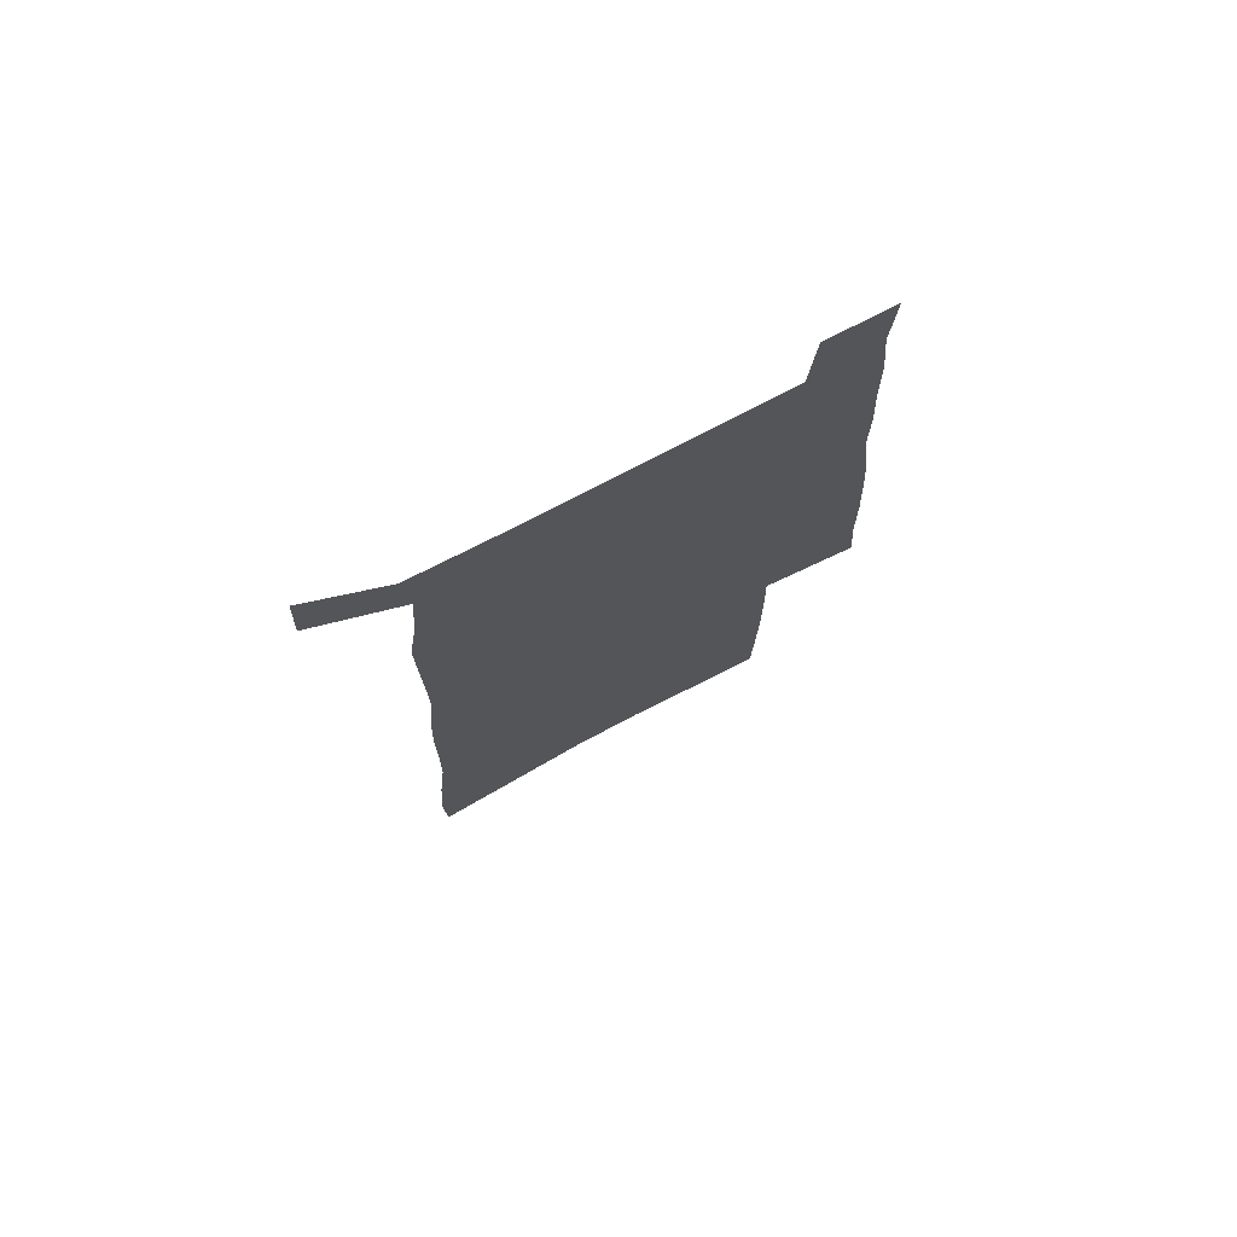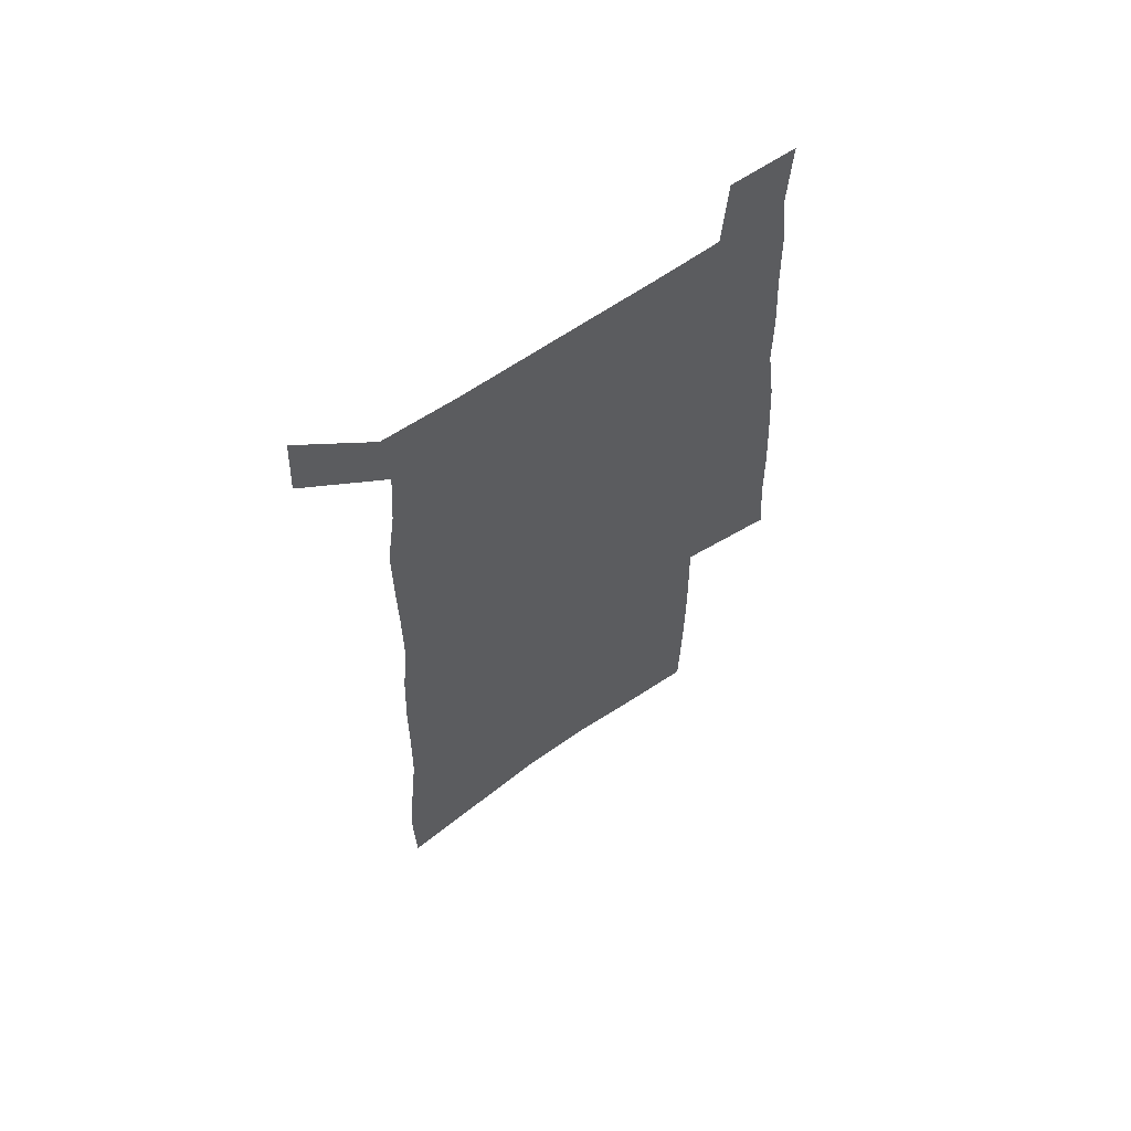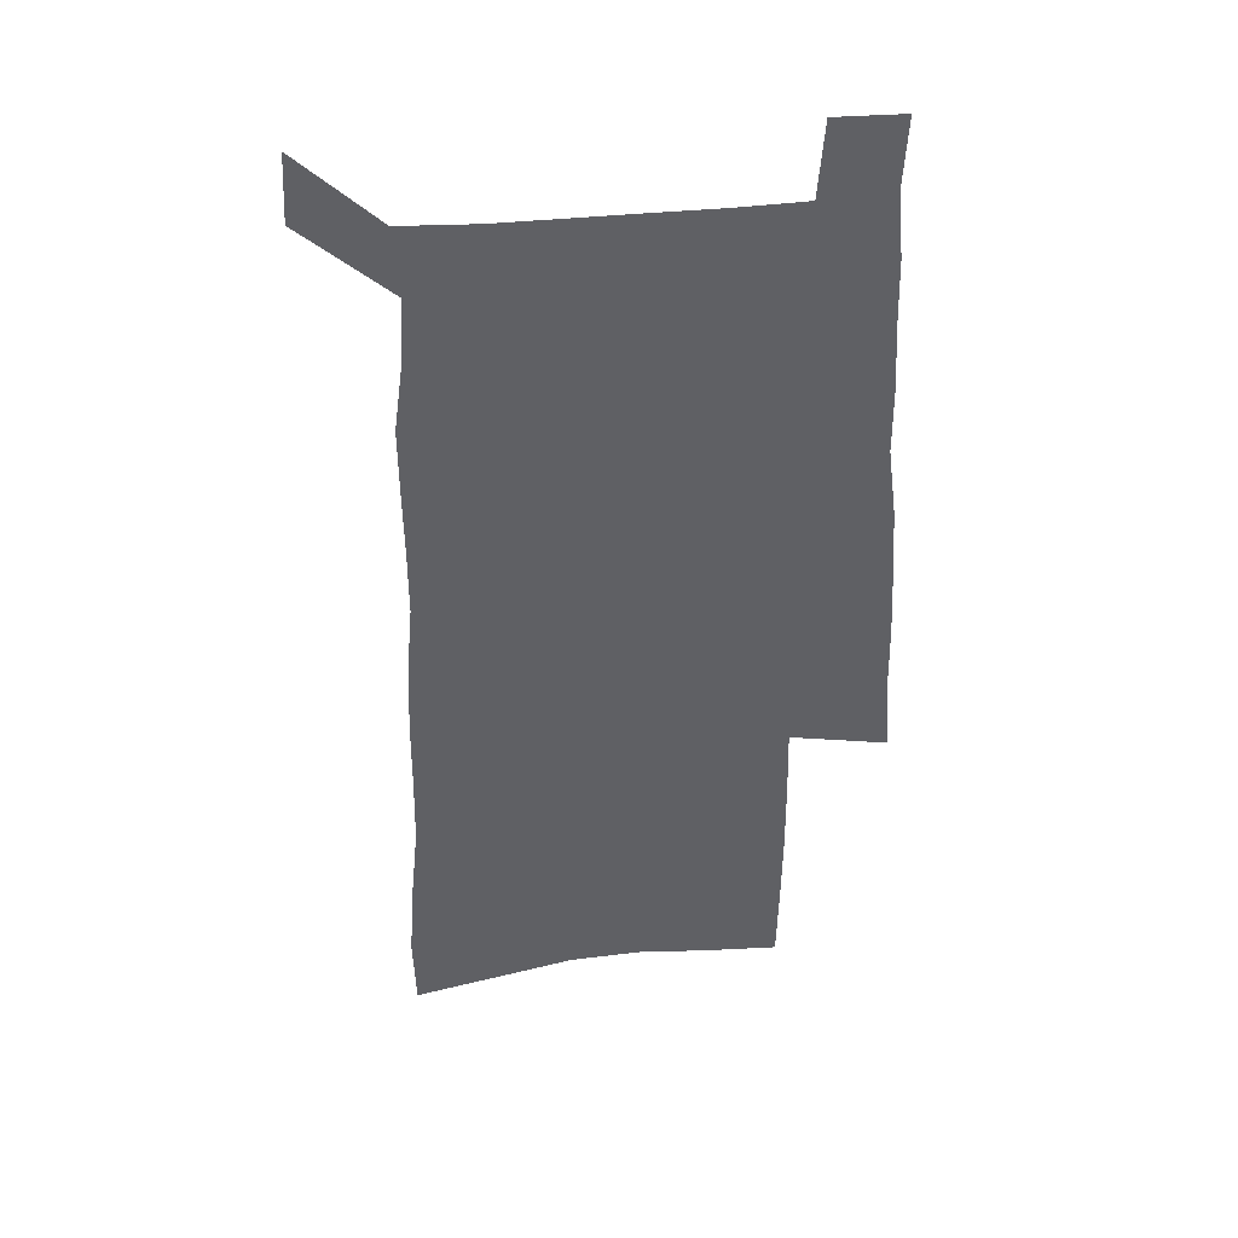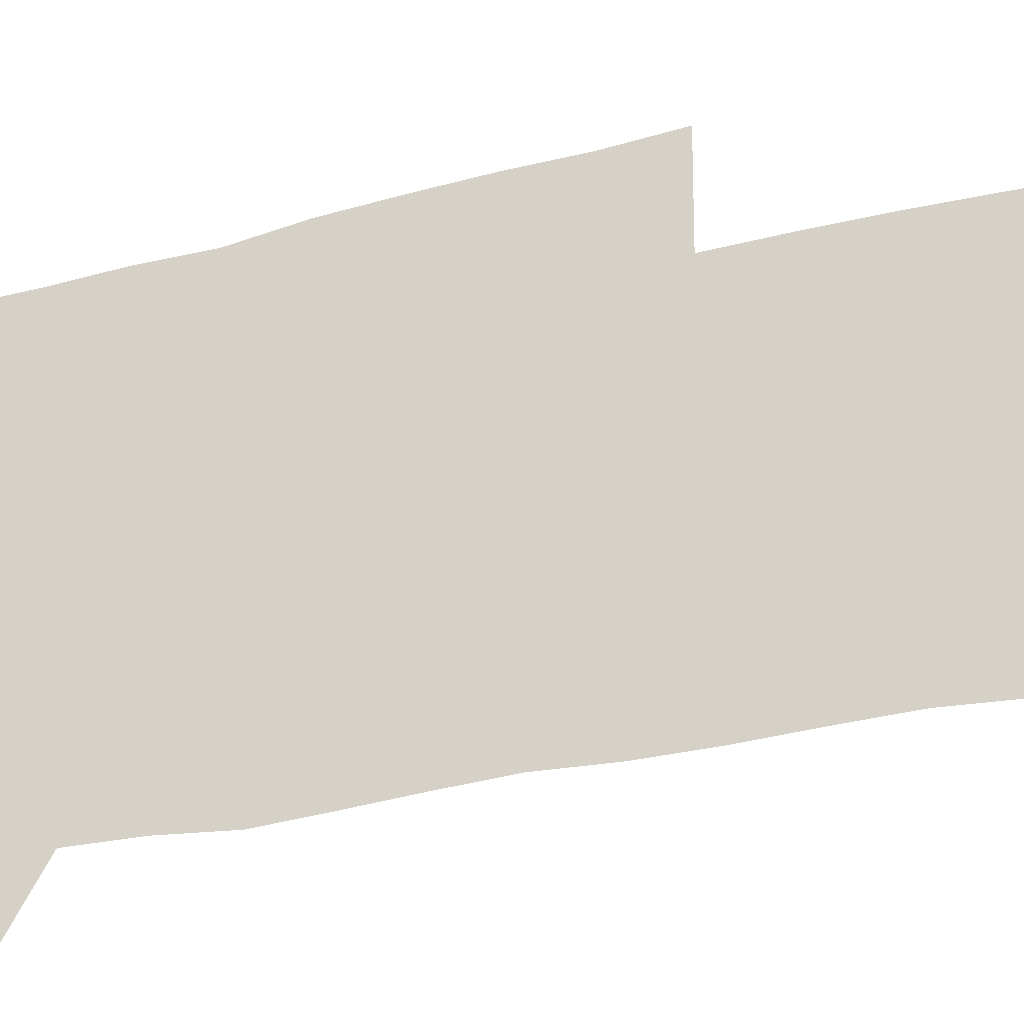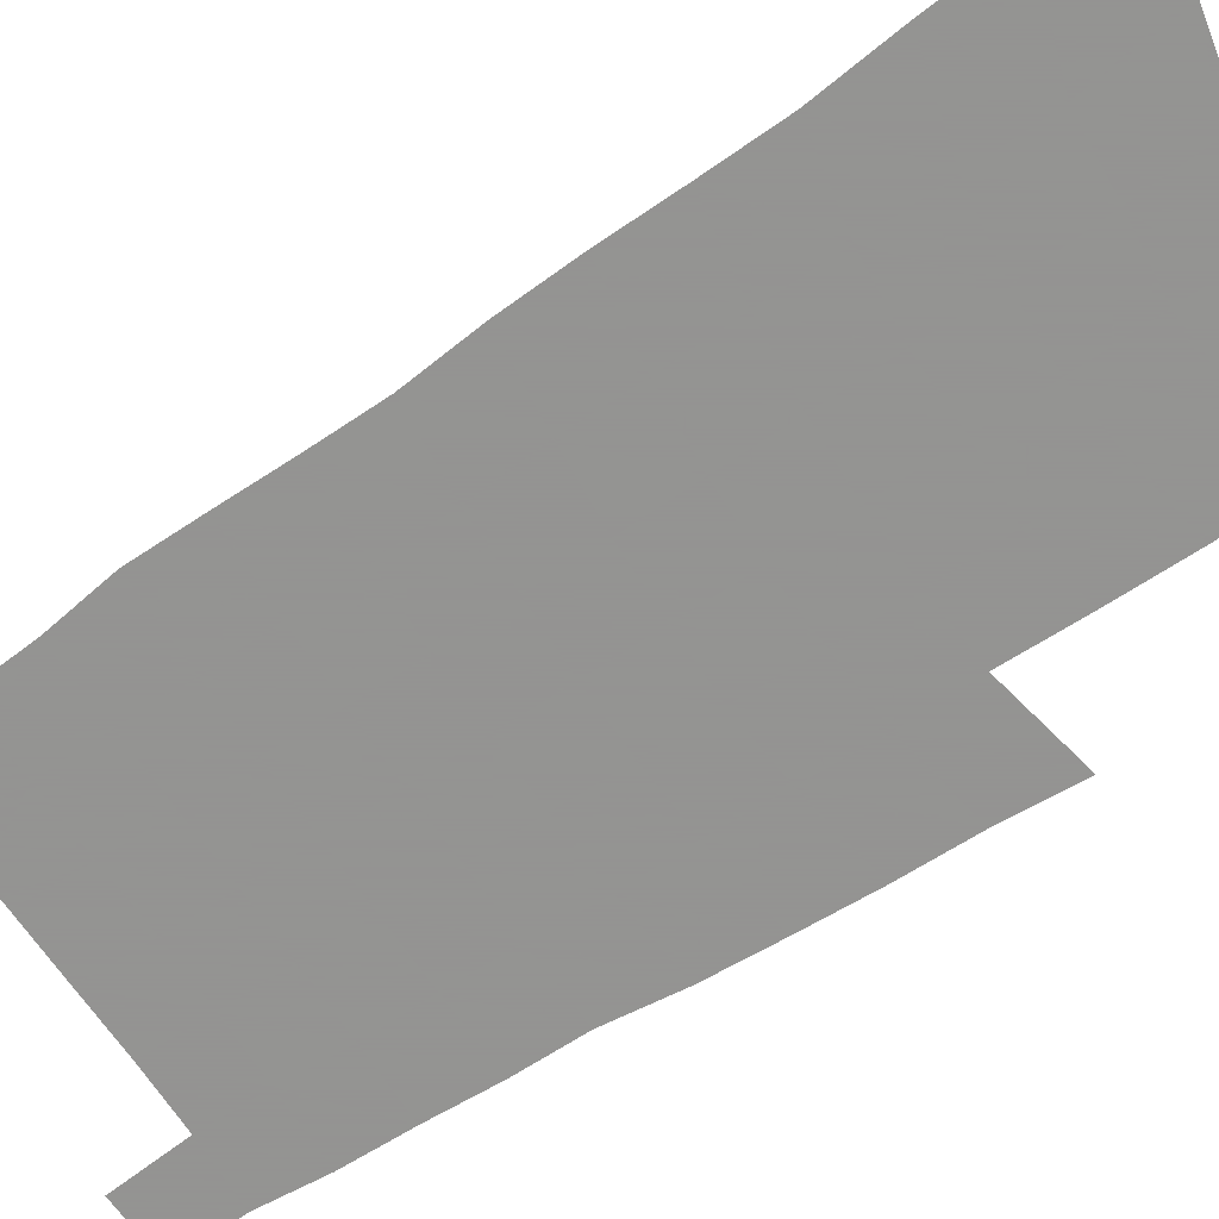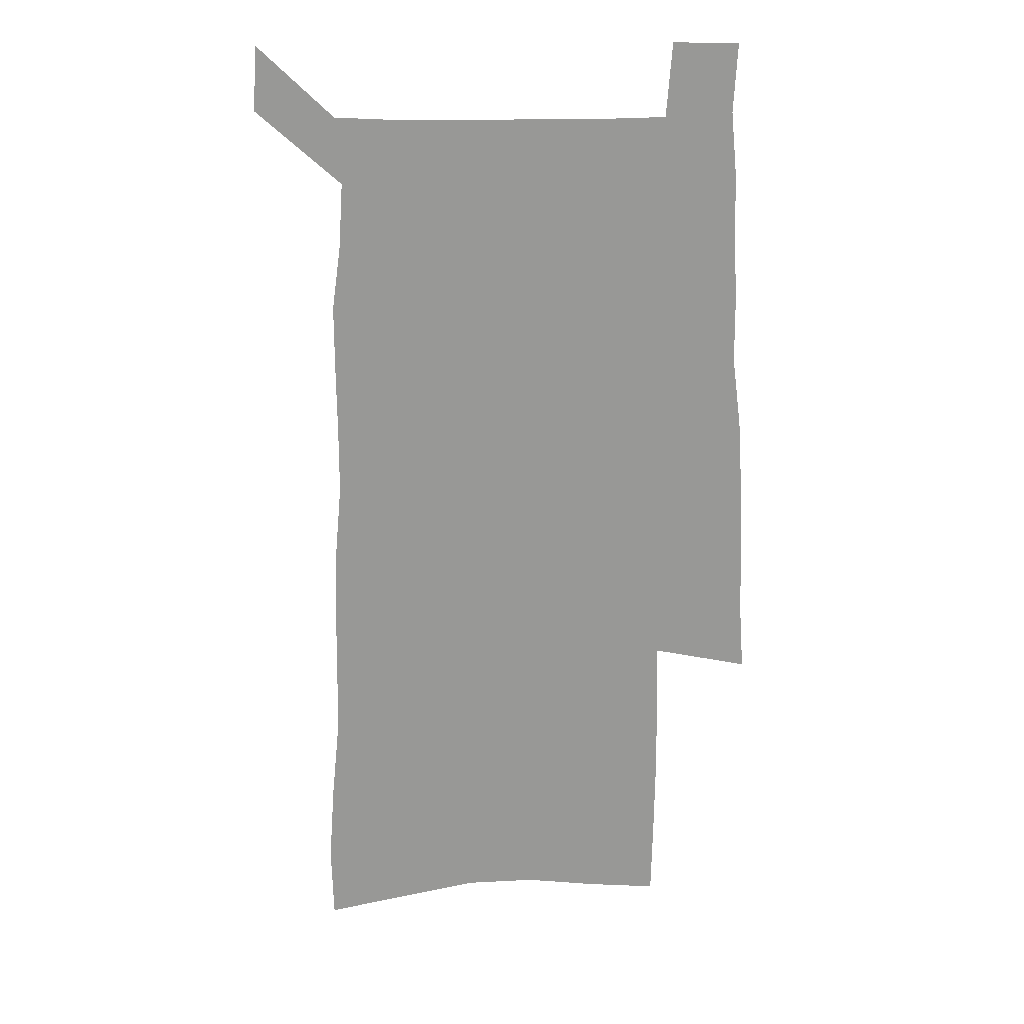
<metadata>
{"format":"obj","ext":"obj","renderer":"f3d","projection":"perspective","resolution":1024,"background":"white","views":[{"elev":75.8,"azim":-27.5,"up":"+Y"},{"elev":63.8,"azim":-34.8,"up":"+Y"},{"elev":42.2,"azim":-6.5,"up":"+Y"},{"elev":78.9,"azim":-101.3,"up":"+Z"},{"elev":-66.9,"azim":-56.1,"up":"+Z"},{"elev":21.7,"azim":-1.5,"up":"+Y"}]}
</metadata>
<code>
v 515 467.8 0
v 515.7 480.1 0
v 524.4 291.6 0
v 524 306 0
v 525.1 321.4 0
v 526.6 336.6 0
v 526.9 350.5 0
v 527 364.1 0
v 527.6 377.7 0
v 528.7 391.2 0
v 528.8 404 0
v 528.6 416.7 0
v 528.6 429.2 0
v 530.3 441.7 0
v 531 453.9 0
v 530 466.6 0
v 539.4 294.8 0
v 542.1 312.3 0
v 542.3 326.1 0
v 542.5 339.8 0
v 542.6 353.2 0
v 543 366.7 0
v 543 379.6 0
v 543.9 392.8 0
v 543.5 405.1 0
v 544.1 417.5 0
v 544.4 429.6 0
v 544.2 441.7 0
v 544.2 453.7 0
v 543.7 466 0
v 554.4 298.1 0
v 555.2 313.3 0
v 556 328.2 0
v 556 341.2 0
v 556.2 354.7 0
v 556.3 367.8 0
v 556.5 380.9 0
v 556.5 393.3 0
v 556.9 405.9 0
v 556.8 417.9 0
v 556.5 429.9 0
v 556.9 441.8 0
v 556.7 453.7 0
v 556.2 466 0
v 567.7 298.6 0
v 568.2 314.9 0
v 568.4 328.8 0
v 568.5 341.1 0
v 568.9 355.4 0
v 568.9 368.4 0
v 568.9 381.3 0
v 569 393.9 0
v 568.9 406.1 0
v 568.9 418.2 0
v 569 430.2 0
v 569 441.9 0
v 568.9 453.6 0
v 568.5 466.1 0
v 580.9 297.4 0
v 580.8 314 0
v 581.2 327.7 0
v 581.2 342.1 0
v 581.4 355.1 0
v 581.5 368 0
v 581.1 381.6 0
v 581.1 393.9 0
v 581 406.2 0
v 581 418.3 0
v 580.8 430.4 0
v 580.7 442.1 0
v 580.7 453.9 0
v 580.7 466.1 0
v 594.2 296.5 0
v 594.5 311.3 0
v 594.7 325.6 0
v 594.6 340.1 0
v 594.3 354.3 0
v 594.5 367.4 0
v 594.1 380.7 0
v 593.8 393.4 0
v 594 405.8 0
v 593.5 418.3 0
v 593.4 430.4 0
v 593.6 442.5 0
v 592.9 454.5 0
v 592.8 466.4 0
v 593.9 480.4 0
v 612.3 350.8 0
v 611.3 364.8 0
v 611 378.3 0
v 610.3 391.7 0
v 609.5 404.8 0
v 607.8 418 0
v 607.7 430.5 0
v 607 442.9 0
v 606.7 455.1 0
v 605.5 467.2 0
v 606.2 480.2 0
f 15 16 1
f 1 16 2
f 3 17 4
f 17 18 4
f 4 18 5
f 18 19 5
f 5 19 6
f 19 20 6
f 6 20 7
f 20 21 7
f 7 21 8
f 21 22 8
f 8 22 9
f 22 23 9
f 9 23 10
f 23 24 10
f 10 24 11
f 24 25 11
f 11 25 12
f 25 26 12
f 12 26 13
f 26 27 13
f 13 27 14
f 27 28 14
f 14 28 15
f 28 29 15
f 15 29 16
f 29 30 16
f 17 31 18
f 31 32 18
f 18 32 19
f 32 33 19
f 19 33 20
f 33 34 20
f 20 34 21
f 34 35 21
f 21 35 22
f 35 36 22
f 22 36 23
f 36 37 23
f 23 37 24
f 37 38 24
f 24 38 25
f 38 39 25
f 25 39 26
f 39 40 26
f 26 40 27
f 40 41 27
f 27 41 28
f 41 42 28
f 28 42 29
f 42 43 29
f 29 43 30
f 43 44 30
f 31 45 32
f 45 46 32
f 32 46 33
f 46 47 33
f 33 47 34
f 47 48 34
f 34 48 35
f 48 49 35
f 35 49 36
f 49 50 36
f 36 50 37
f 50 51 37
f 37 51 38
f 51 52 38
f 38 52 39
f 52 53 39
f 39 53 40
f 53 54 40
f 40 54 41
f 54 55 41
f 41 55 42
f 55 56 42
f 42 56 43
f 56 57 43
f 43 57 44
f 57 58 44
f 45 59 46
f 59 60 46
f 46 60 47
f 60 61 47
f 47 61 48
f 61 62 48
f 48 62 49
f 62 63 49
f 49 63 50
f 63 64 50
f 50 64 51
f 64 65 51
f 51 65 52
f 65 66 52
f 52 66 53
f 66 67 53
f 53 67 54
f 67 68 54
f 54 68 55
f 68 69 55
f 55 69 56
f 69 70 56
f 56 70 57
f 70 71 57
f 57 71 58
f 71 72 58
f 59 73 60
f 73 74 60
f 60 74 61
f 74 75 61
f 61 75 62
f 75 76 62
f 62 76 63
f 76 77 63
f 63 77 64
f 77 78 64
f 64 78 65
f 78 79 65
f 65 79 66
f 79 80 66
f 66 80 67
f 80 81 67
f 67 81 68
f 81 82 68
f 68 82 69
f 82 83 69
f 69 83 70
f 83 84 70
f 70 84 71
f 84 85 71
f 71 85 72
f 85 86 72
f 77 88 78
f 88 89 78
f 78 89 79
f 89 90 79
f 79 90 80
f 90 91 80
f 80 91 81
f 91 92 81
f 81 92 82
f 92 93 82
f 82 93 83
f 93 94 83
f 83 94 84
f 94 95 84
f 84 95 85
f 95 96 85
f 85 96 86
f 96 97 86
f 86 97 87
f 97 98 87

</code>
